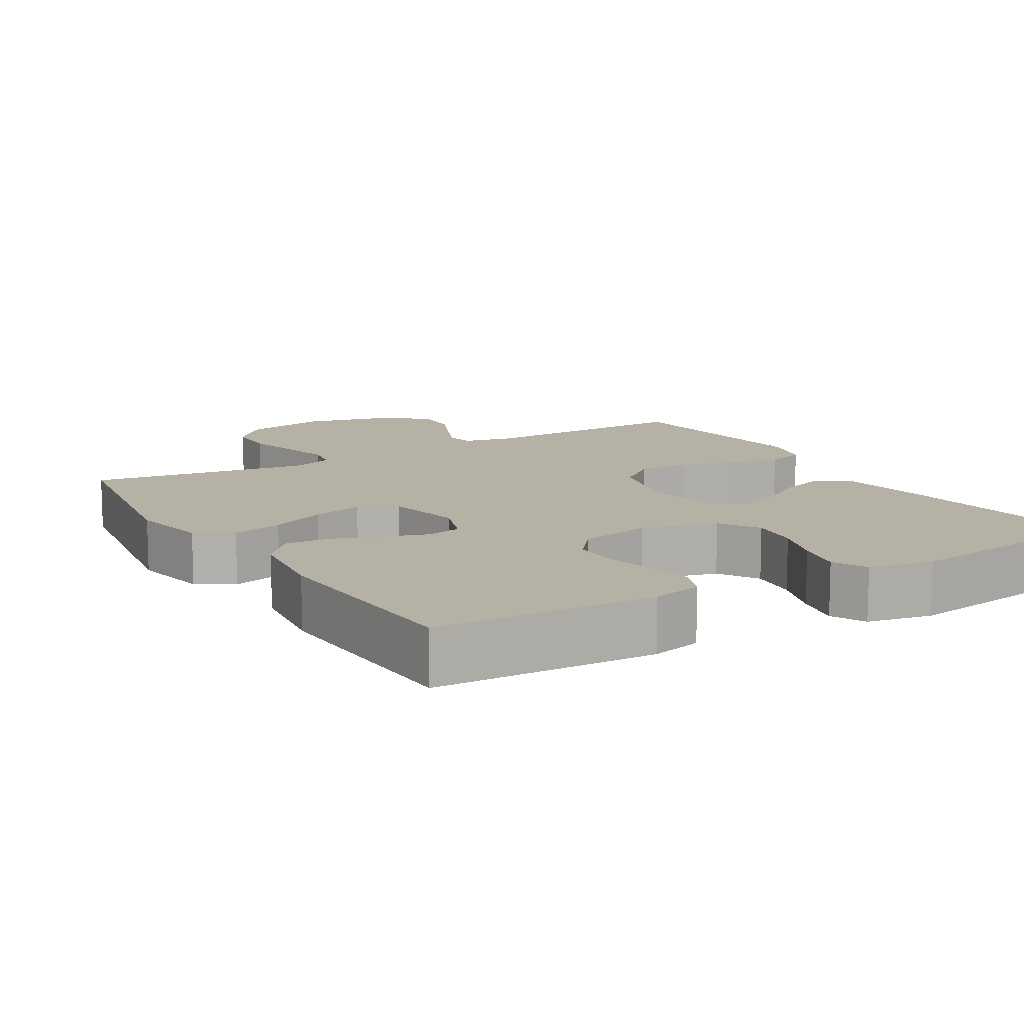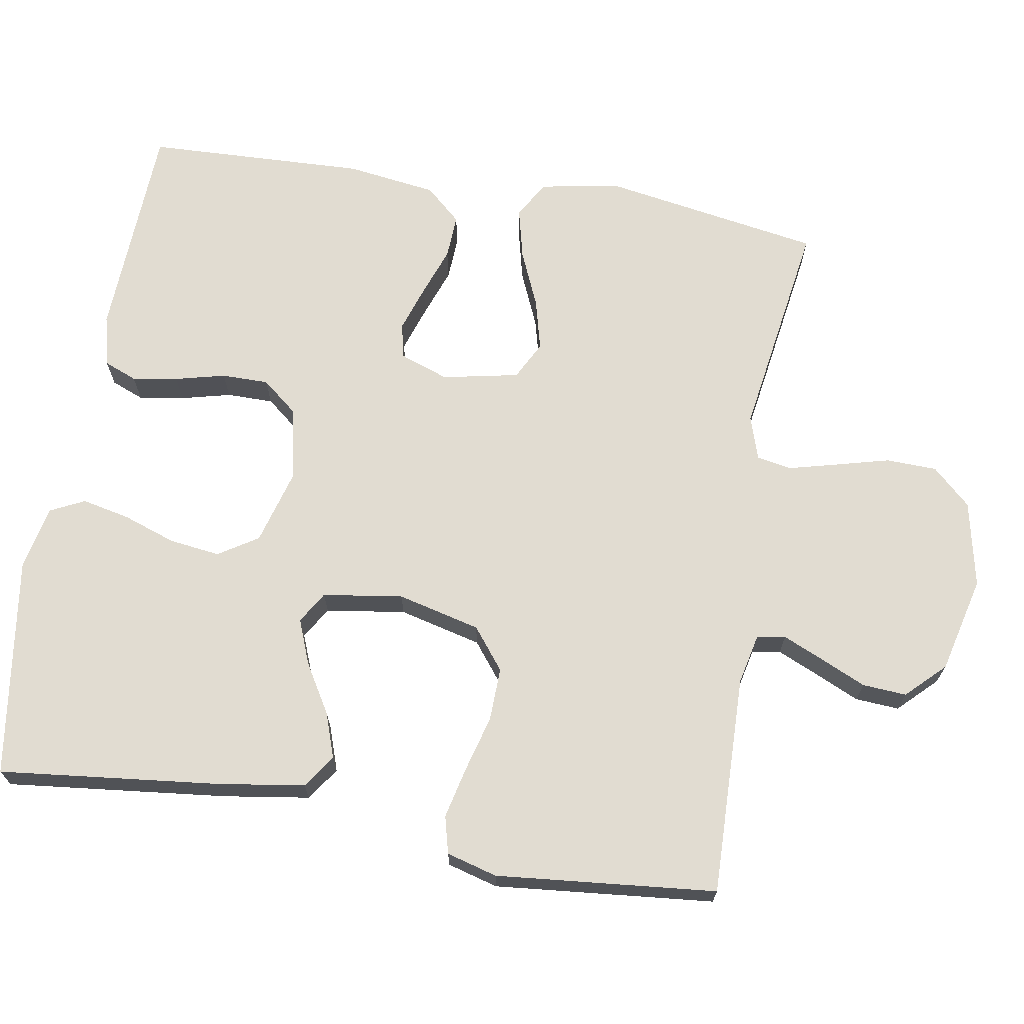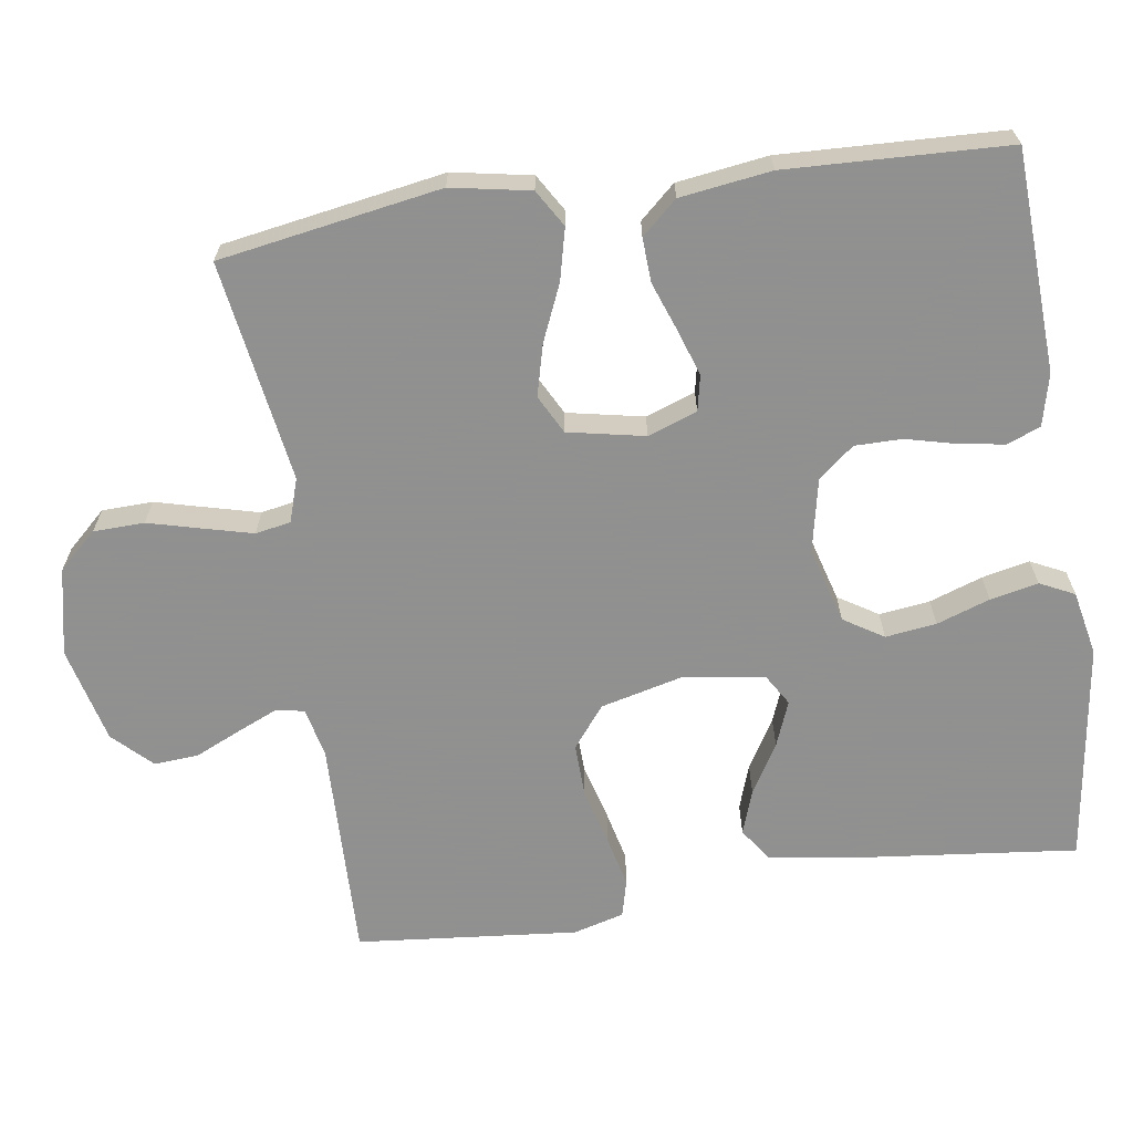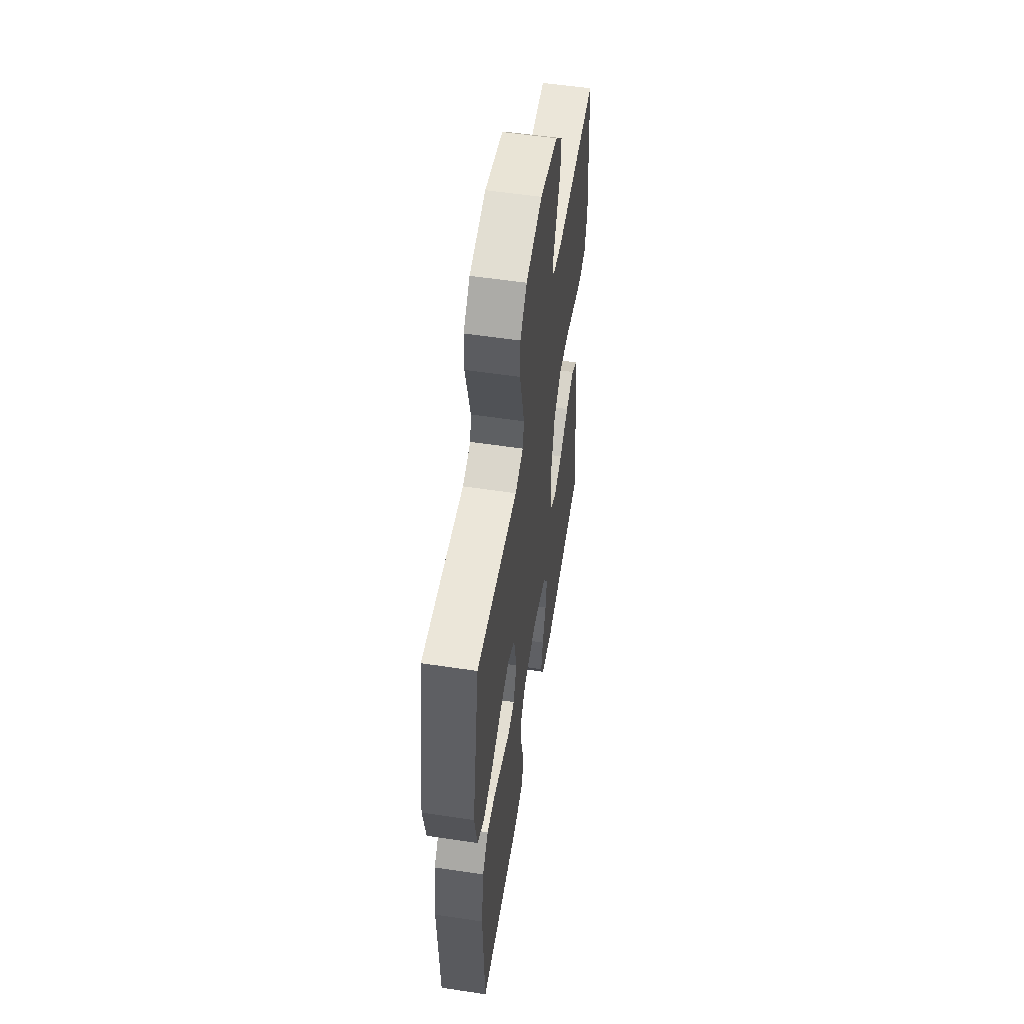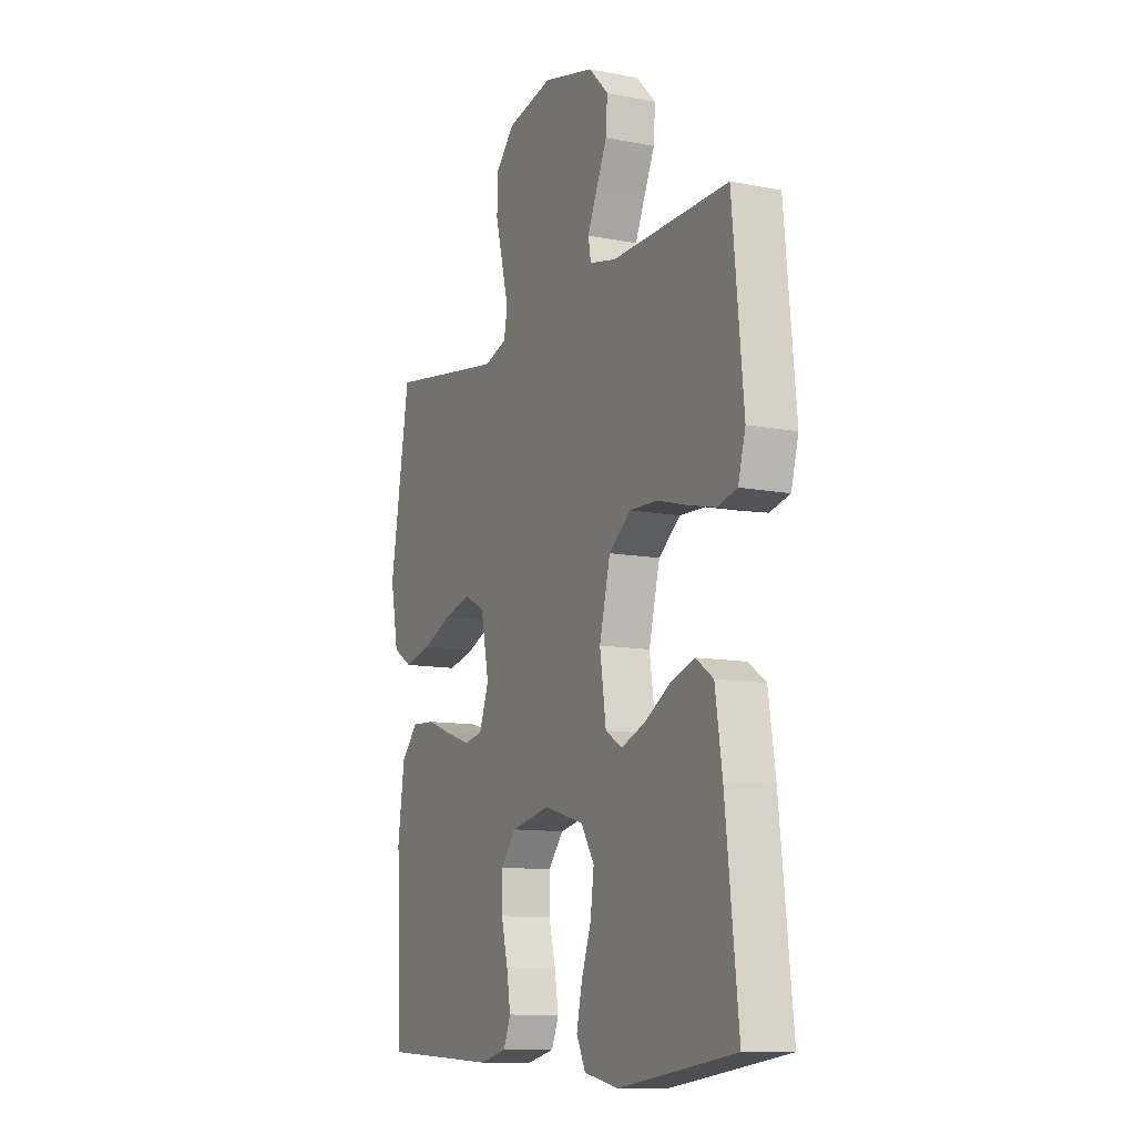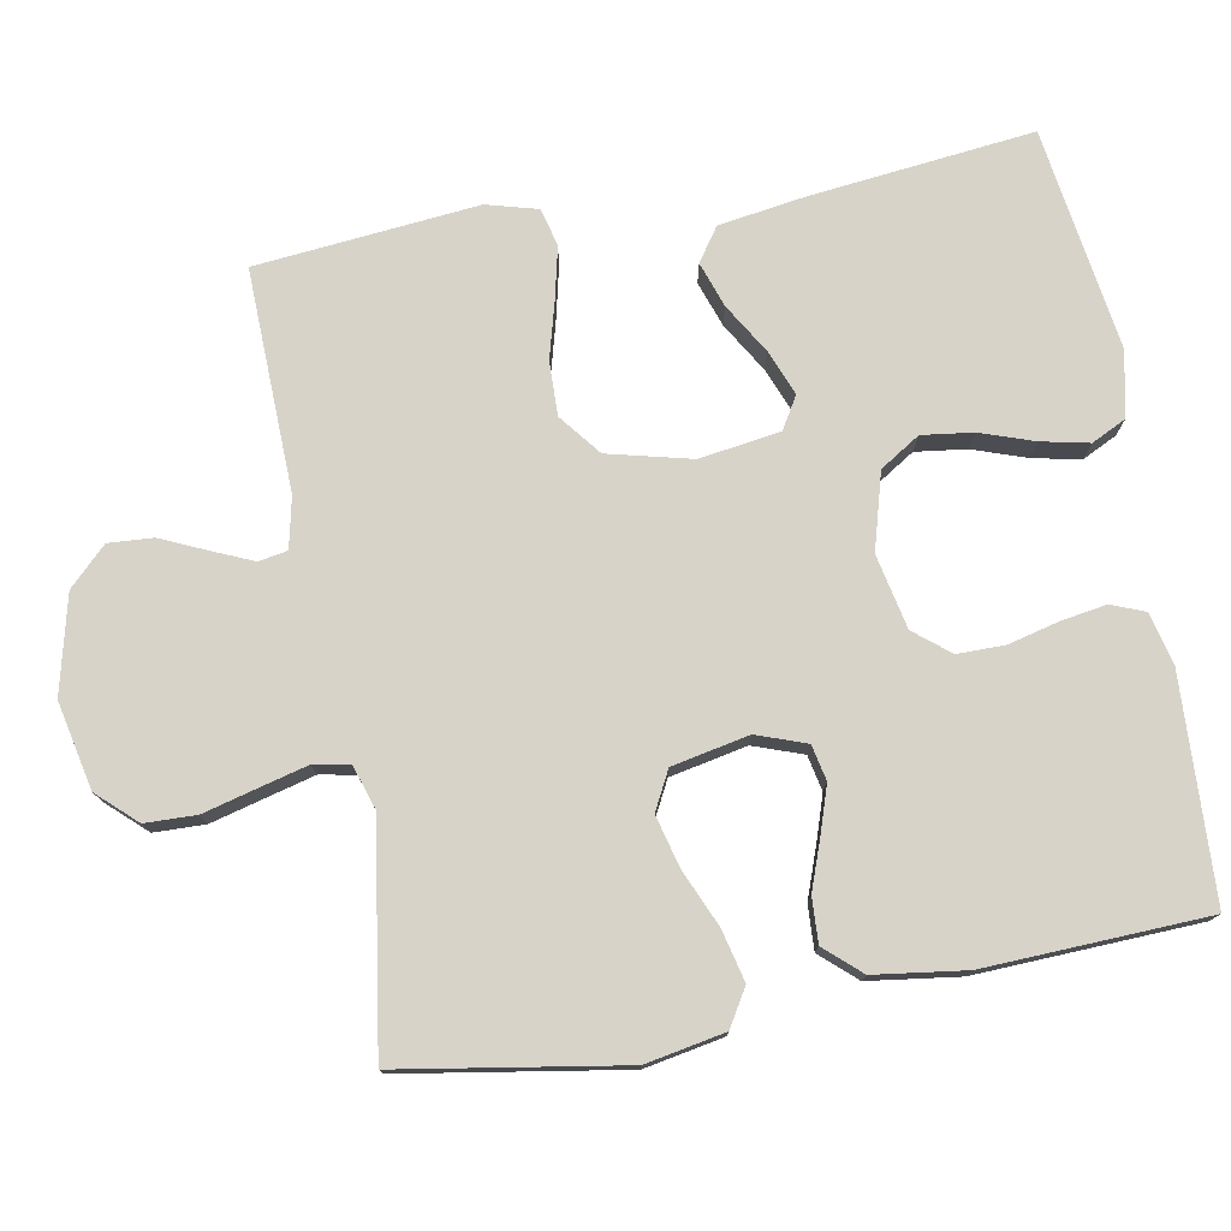
<metadata>
{"format":"obj","ext":"obj","renderer":"f3d","projection":"perspective","resolution":1024,"background":"white","views":[{"elev":11.9,"azim":148.9,"up":"+Y"},{"elev":69.0,"azim":-80.4,"up":"+Y"},{"elev":-65.8,"azim":98.5,"up":"+Y"},{"elev":55.4,"azim":99.0,"up":"+Z"},{"elev":-10.9,"azim":-115.7,"up":"+Z"},{"elev":76.5,"azim":79.6,"up":"+Y"}]}
</metadata>
<code>
v -0.5 0.07 -0.5
v -0.467 0.07 -0.2
v -0.449 0.07 -0.081
v -0.404 0.07 -0.05
v -0.343 0.07 -0.071
v -0.276 0.07 -0.111
v -0.215 0.07 -0.135
v -0.172 0.07 -0.109
v -0.156 0.07 0
v -0.184 0.07 0.113
v -0.24 0.07 0.157
v -0.313 0.07 0.155
v -0.39 0.07 0.134
v -0.459 0.07 0.118
v -0.51 0.07 0.131
v -0.529 0.07 0.2
v -0.5 0.07 0.5
v -0.2 0.07 0.492
v -0.132 0.07 0.507
v -0.125 0.07 0.546
v -0.149 0.07 0.601
v -0.177 0.07 0.663
v -0.181 0.07 0.723
v -0.131 0.07 0.774
v 0 0.07 0.806
v 0.118 0.07 0.781
v 0.166 0.07 0.729
v 0.168 0.07 0.66
v 0.149 0.07 0.587
v 0.132 0.07 0.521
v 0.141 0.07 0.473
v 0.2 0.07 0.454
v 0.5 0.07 0.5
v 0.55 0.07 0.2
v 0.53 0.07 0.093
v 0.48 0.07 0.063
v 0.41 0.07 0.08
v 0.334 0.07 0.113
v 0.264 0.07 0.131
v 0.212 0.07 0.104
v 0.191 0.07 0
v 0.215 0.07 -0.067
v 0.263 0.07 -0.077
v 0.326 0.07 -0.056
v 0.392 0.07 -0.032
v 0.452 0.07 -0.029
v 0.495 0.07 -0.077
v 0.512 0.07 -0.2
v 0.5 0.07 -0.5
v 0.2 0.07 -0.514
v 0.13 0.07 -0.497
v 0.112 0.07 -0.452
v 0.122 0.07 -0.39
v 0.139 0.07 -0.322
v 0.139 0.07 -0.258
v 0.1 0.07 -0.21
v 0 0.07 -0.189
v -0.103 0.07 -0.218
v -0.137 0.07 -0.272
v -0.128 0.07 -0.341
v -0.103 0.07 -0.413
v -0.089 0.07 -0.478
v -0.112 0.07 -0.525
v -0.2 0.07 -0.543
v -0.5 0 -0.5
v -0.467 0 -0.2
v -0.449 0 -0.081
v -0.404 0 -0.05
v -0.343 0 -0.071
v -0.276 0 -0.111
v -0.215 0 -0.135
v -0.172 0 -0.109
v -0.156 0 0
v -0.184 0 0.113
v -0.24 0 0.157
v -0.313 0 0.155
v -0.39 0 0.134
v -0.459 0 0.118
v -0.51 0 0.131
v -0.529 0 0.2
v -0.5 0 0.5
v -0.2 0 0.492
v -0.132 0 0.507
v -0.125 0 0.546
v -0.149 0 0.601
v -0.177 0 0.663
v -0.181 0 0.723
v -0.131 0 0.774
v 0 0 0.806
v 0.118 0 0.781
v 0.166 0 0.729
v 0.168 0 0.66
v 0.149 0 0.587
v 0.132 0 0.521
v 0.141 0 0.473
v 0.2 0 0.454
v 0.5 0 0.5
v 0.55 0 0.2
v 0.53 0 0.093
v 0.48 0 0.063
v 0.41 0 0.08
v 0.334 0 0.113
v 0.264 0 0.131
v 0.212 0 0.104
v 0.191 0 0
v 0.215 0 -0.067
v 0.263 0 -0.077
v 0.326 0 -0.056
v 0.392 0 -0.032
v 0.452 0 -0.029
v 0.495 0 -0.077
v 0.512 0 -0.2
v 0.5 0 -0.5
v 0.2 0 -0.514
v 0.13 0 -0.497
v 0.112 0 -0.452
v 0.122 0 -0.39
v 0.139 0 -0.322
v 0.139 0 -0.258
v 0.1 0 -0.21
v 0 0 -0.189
v -0.103 0 -0.218
v -0.137 0 -0.272
v -0.128 0 -0.341
v -0.103 0 -0.413
v -0.089 0 -0.478
v -0.112 0 -0.525
v -0.2 0 -0.543
f 60 61 62 63
f 59 60 63 64
f 51 52 53 54
f 49 50 51 54
f 49 54 55
f 48 49 55 56
f 44 45 46 47
f 43 44 47 48
f 42 43 48 56
f 35 36 37 38
f 35 38 39
f 32 33 34 35
f 31 32 35 39
f 26 27 28 29
f 26 29 30
f 25 26 30
f 24 25 30 31
f 21 22 23 24
f 20 21 24 31
f 15 16 17 18
f 15 18 19
f 12 13 14 15
f 12 15 19
f 11 12 19
f 10 11 19
f 9 10 19 20
f 3 4 5 6
f 3 6 7
f 2 3 7
f 59 64 1 2
f 58 59 2 7
f 57 58 7 8
f 41 42 56 57
f 40 41 57 8
f 20 31 39 40
f 9 20 40
f 8 9 40
f 127 126 125 124
f 128 127 124 123
f 118 117 116 115
f 118 115 114 113
f 119 118 113
f 120 119 113 112
f 111 110 109 108
f 112 111 108 107
f 120 112 107 106
f 102 101 100 99
f 103 102 99
f 99 98 97 96
f 103 99 96 95
f 93 92 91 90
f 94 93 90
f 94 90 89
f 95 94 89 88
f 88 87 86 85
f 95 88 85 84
f 82 81 80 79
f 83 82 79
f 79 78 77 76
f 83 79 76
f 83 76 75
f 83 75 74
f 84 83 74 73
f 70 69 68 67
f 71 70 67
f 71 67 66
f 66 65 128 123
f 71 66 123 122
f 72 71 122 121
f 121 120 106 105
f 72 121 105 104
f 104 103 95 84
f 104 84 73
f 104 73 72
f 1 65 66 2
f 2 66 67 3
f 3 67 68 4
f 4 68 69 5
f 5 69 70 6
f 6 70 71 7
f 7 71 72 8
f 8 72 73 9
f 9 73 74 10
f 10 74 75 11
f 11 75 76 12
f 12 76 77 13
f 13 77 78 14
f 14 78 79 15
f 15 79 80 16
f 16 80 81 17
f 17 81 82 18
f 18 82 83 19
f 19 83 84 20
f 20 84 85 21
f 21 85 86 22
f 22 86 87 23
f 23 87 88 24
f 24 88 89 25
f 25 89 90 26
f 26 90 91 27
f 27 91 92 28
f 28 92 93 29
f 29 93 94 30
f 30 94 95 31
f 31 95 96 32
f 32 96 97 33
f 33 97 98 34
f 34 98 99 35
f 35 99 100 36
f 36 100 101 37
f 37 101 102 38
f 38 102 103 39
f 39 103 104 40
f 40 104 105 41
f 41 105 106 42
f 42 106 107 43
f 43 107 108 44
f 44 108 109 45
f 45 109 110 46
f 46 110 111 47
f 47 111 112 48
f 48 112 113 49
f 49 113 114 50
f 50 114 115 51
f 51 115 116 52
f 52 116 117 53
f 53 117 118 54
f 54 118 119 55
f 55 119 120 56
f 56 120 121 57
f 57 121 122 58
f 58 122 123 59
f 59 123 124 60
f 60 124 125 61
f 61 125 126 62
f 62 126 127 63
f 63 127 128 64
f 64 128 65 1

</code>
